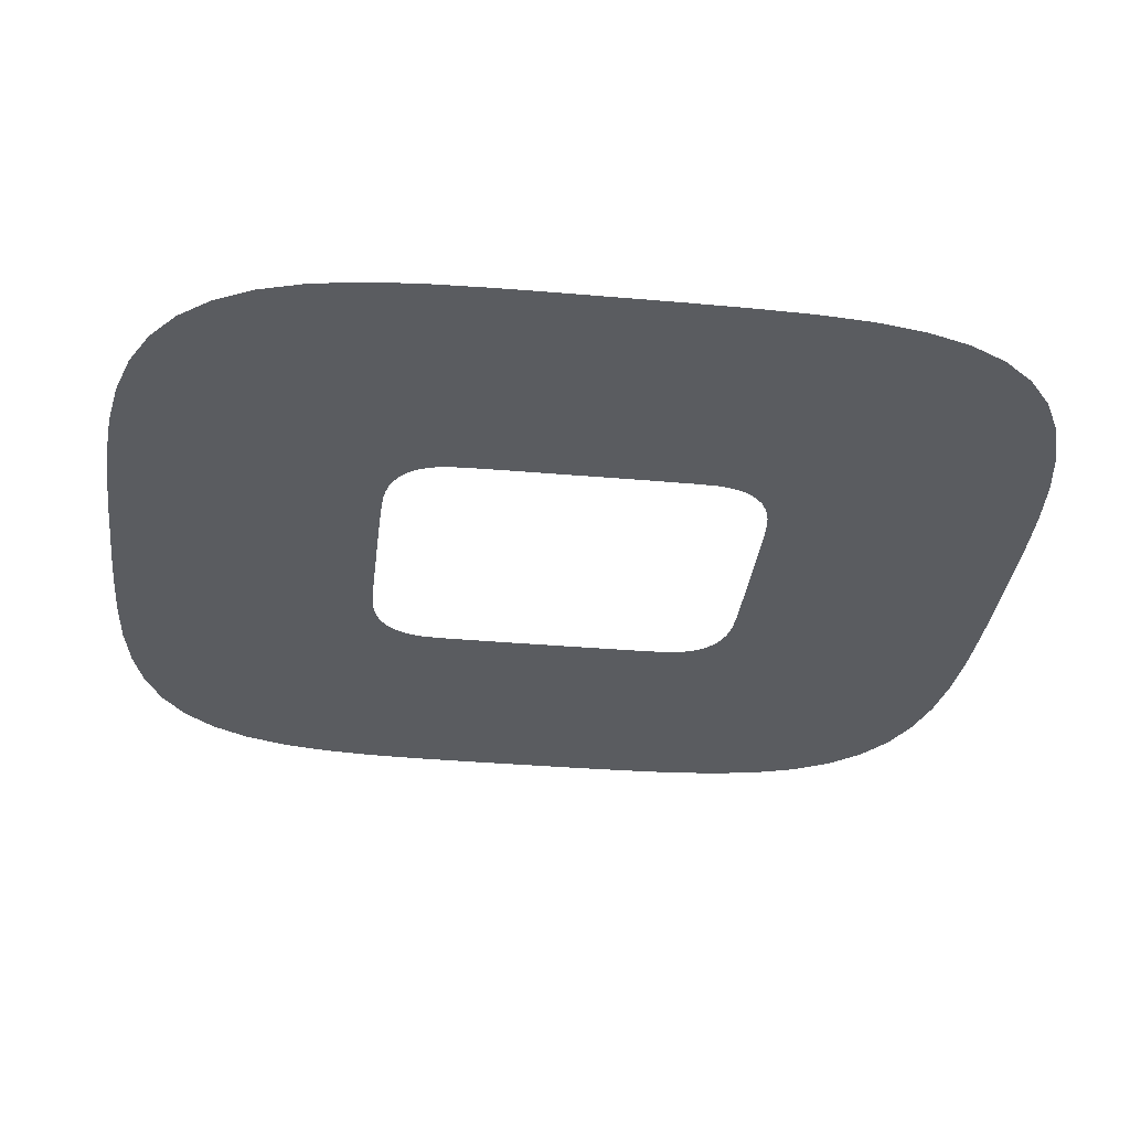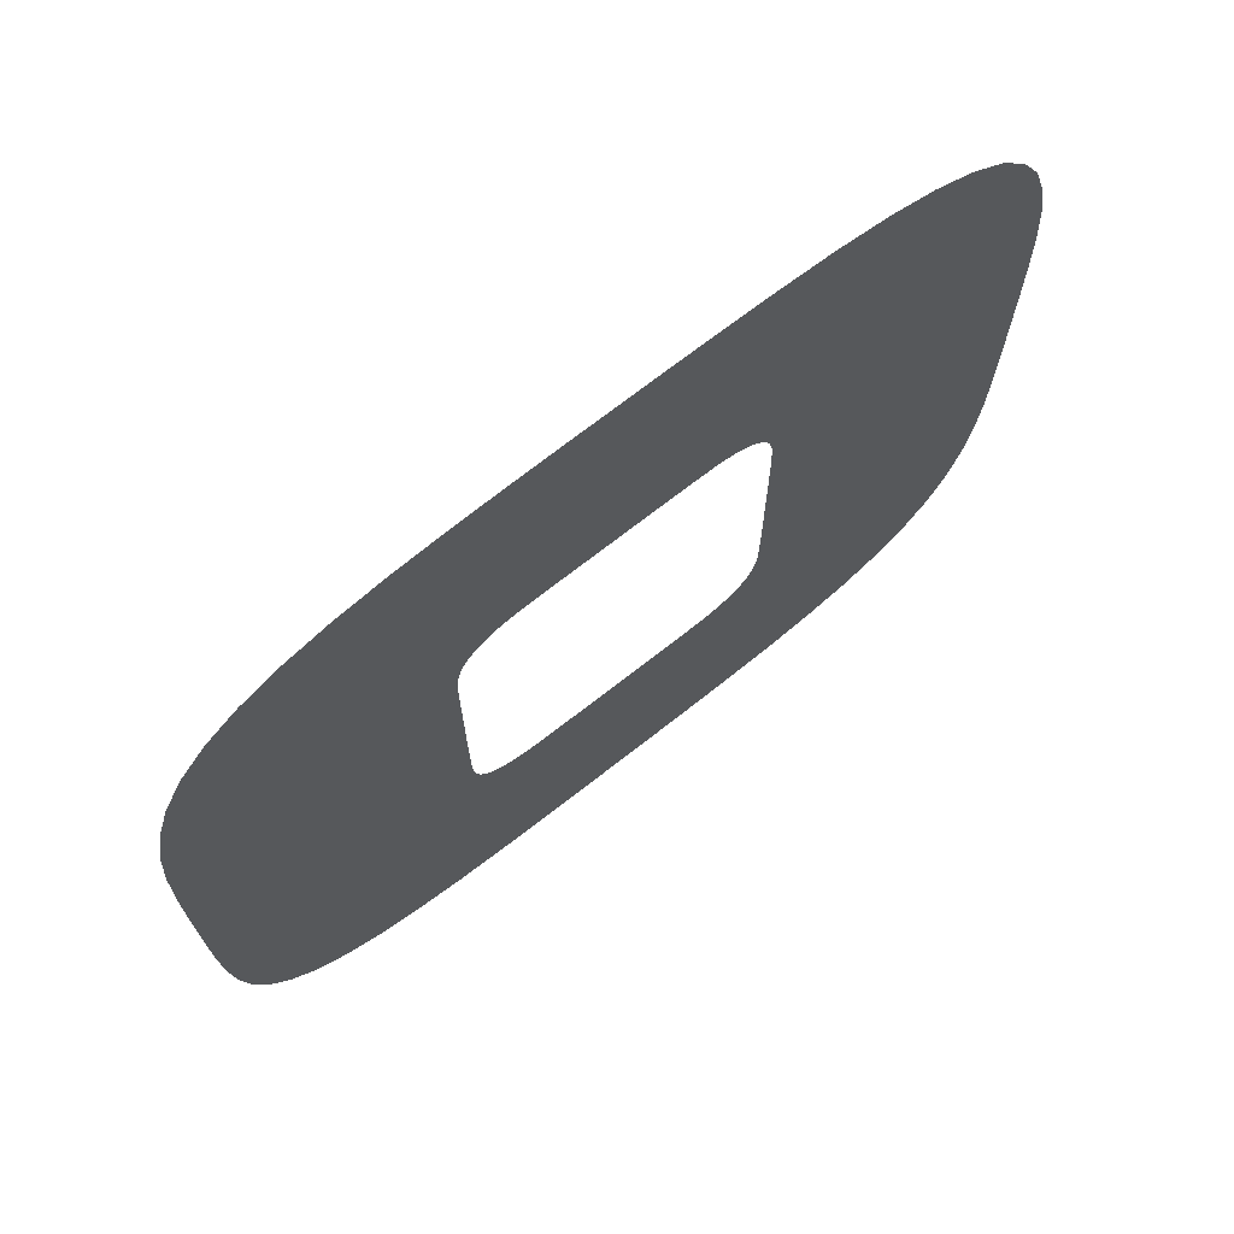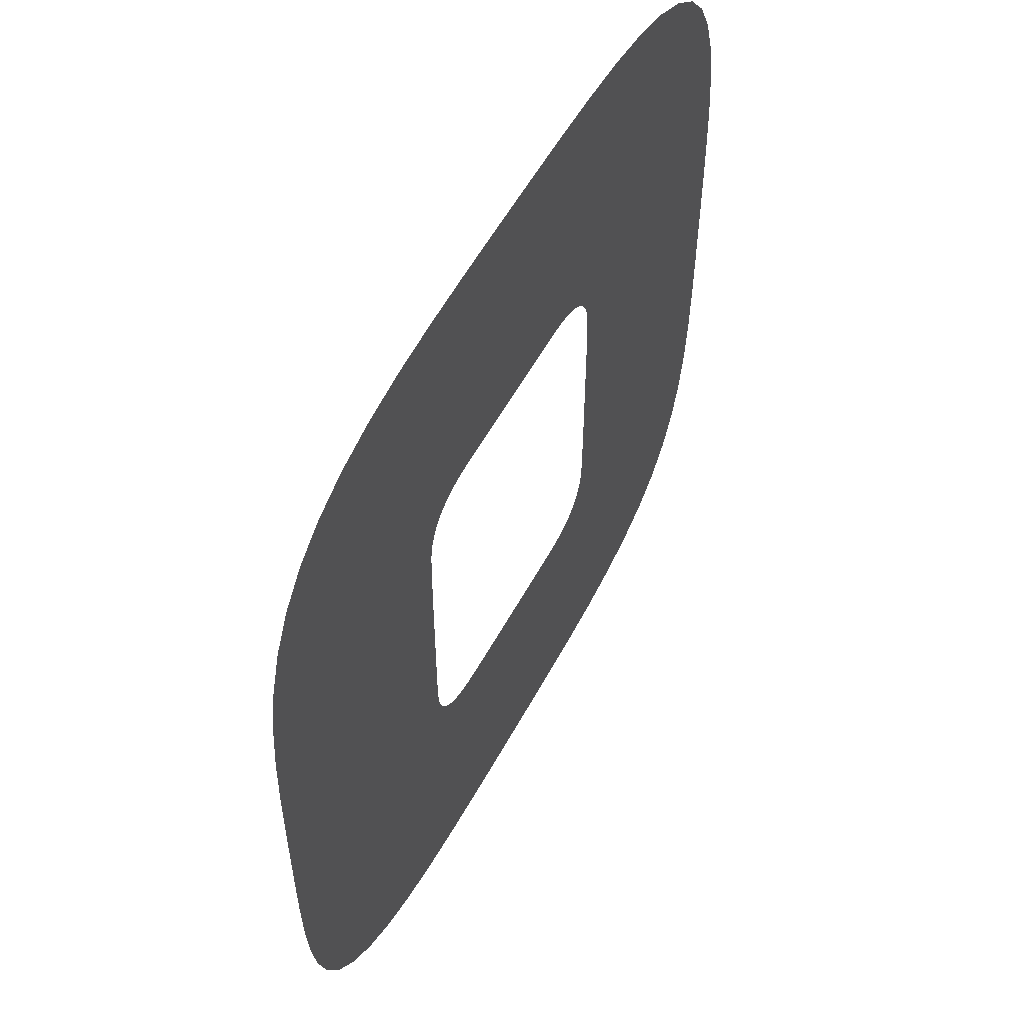
<metadata>
{"format":"obj","ext":"obj","renderer":"f3d","projection":"perspective","resolution":1024,"background":"white","views":[{"elev":-33.8,"azim":83.1,"up":"+Z"},{"elev":72.1,"azim":142.0,"up":"+Y"},{"elev":56.5,"azim":-61.7,"up":"+Y"}]}
</metadata>
<code>
g SM_VFX_Grass_Card_border_Outline
v -1.114 -12.23 -5.15e-05
v 0 -10.45 -5.078e-05
v 0 -12.23 -5.15e-05
v -1.114 -10.45 -5.078e-05
v 0 -8.677 -5.007e-05
v -2.239 -10.44 -5.078e-05
v -2.311 -12.22 -5.15e-05
v -1.114 -8.677 -5.007e-05
v 0 -6.9 -4.935e-05
v -2.167 -8.667 -5.007e-05
v -3.388 -10.4 -5.078e-05
v -3.676 -12.17 -5.15e-05
v -1.114 -6.9 -4.935e-05
v 0 -5.123 -4.864e-05
v -1.114 -5.123 -4.864e-05
v -2.024 -5.116 -4.864e-05
v -2.096 -6.891 -4.935e-05
v -2.523 -5.096 -4.864e-05
v -2.811 -6.866 -4.935e-05
v -2.804 -5.056 -4.864e-05
v -3.099 -8.635 -5.007e-05
v -3.371 -6.808 -4.935e-05
v -3.058 -4.989 -4.888e-05
v -3.938 -8.56 -5.007e-05
v -3.884 -6.704 -4.959e-05
v -3.285 -4.896 -4.911e-05
v -4.505 -10.31 -5.078e-05
v -5.072 -12.06 -5.15e-05
v -4.71 -8.419 -5.007e-05
v -4.344 -6.547 -4.959e-05
v -3.486 -4.775 -4.888e-05
v -5.535 -10.13 -5.054e-05
v -6.361 -11.85 -5.126e-05
v -5.403 -8.198 -5.007e-05
v -4.745 -6.331 -4.959e-05
v -3.66 -4.628 -4.888e-05
v -6.461 -9.849 -5.054e-05
v -7.52 -11.5 -5.102e-05
v -6.004 -7.886 -5.007e-05
v -7.264 -9.442 -5.054e-05
v -8.523 -11 -5.126e-05
v -5.085 -6.054 -4.959e-05
v -7.936 -8.905 -5.054e-05
v -9.362 -10.33 -5.126e-05
v -10.03 -9.492 -5.126e-05
v -6.511 -7.479 -5.007e-05
v -8.473 -8.232 -5.078e-05
v -10.53 -8.489 -5.102e-05
v -5.362 -5.714 -4.959e-05
v -3.807 -4.454 -4.888e-05
v -6.918 -6.973 -5.007e-05
v -8.881 -7.43 -5.054e-05
v -10.88 -7.33 -5.126e-05
v -5.578 -5.312 -4.959e-05
v -3.927 -4.254 -4.911e-05
v -7.23 -6.371 -5.007e-05
v -9.165 -6.504 -5.054e-05
v -11.1 -6.041 -5.126e-05
v -5.735 -4.852 -4.959e-05
v -4.021 -4.026 -4.888e-05
v -7.45 -5.678 -5.007e-05
v -9.344 -5.474 -5.054e-05
v -11.21 -4.645 -5.126e-05
v -5.84 -4.339 -4.935e-05
v -4.088 -3.772 -4.864e-05
v -7.592 -4.907 -5.007e-05
v -9.436 -4.357 -5.054e-05
v -11.25 -3.159 -5.102e-05
v -5.897 -3.78 -4.935e-05
v -4.128 -3.491 -4.864e-05
v -7.667 -4.068 -5.007e-05
v -9.473 -3.087 -5.054e-05
v -11.26 -1.598 -5.054e-05
v -5.923 -2.943 -4.911e-05
v -4.148 -2.871 -4.864e-05
v -7.698 -3.015 -4.983e-05
v -9.486 -1.598 -5.007e-05
v -11.26 -4.768e-07 -5.031e-05
v -5.932 -1.598 -4.911e-05
v -4.155 -1.599 -4.864e-05
v -7.709 -1.598 -4.959e-05
v -9.486 -4.768e-07 -4.983e-05
v -11.26 1.598 -5.054e-05
v -5.932 -4.768e-07 -4.911e-05
v -4.155 -4.768e-07 -4.864e-05
v -7.709 -4.768e-07 -4.959e-05
v -9.486 1.598 -5.007e-05
v -5.932 1.598 -4.911e-05
v -4.155 1.599 -4.864e-05
v -4.148 2.871 -4.864e-05
v -7.709 1.598 -4.959e-05
v -5.923 2.943 -4.911e-05
v -4.128 3.491 -4.864e-05
v -9.473 3.087 -5.054e-05
v -11.25 3.159 -5.102e-05
v -7.698 3.015 -4.983e-05
v -5.897 3.78 -4.935e-05
v -4.088 3.772 -4.864e-05
v -9.436 4.357 -5.078e-05
v -11.21 4.645 -5.15e-05
v -7.667 4.068 -5.007e-05
v -5.84 4.339 -4.935e-05
v -4.021 4.026 -4.864e-05
v -9.344 5.474 -5.078e-05
v -11.1 6.041 -5.15e-05
v -7.592 4.907 -5.007e-05
v -5.735 4.852 -4.935e-05
v -3.927 4.254 -4.864e-05
v -9.165 6.504 -5.078e-05
v -10.88 7.33 -5.15e-05
v -7.45 5.678 -5.007e-05
v -5.578 5.312 -4.935e-05
v -3.807 4.454 -4.864e-05
v -8.881 7.43 -5.078e-05
v -10.53 8.489 -5.15e-05
v -7.23 6.371 -5.007e-05
v -5.362 5.714 -4.935e-05
v -3.66 4.628 -4.864e-05
v -8.473 8.232 -5.078e-05
v -10.03 9.492 -5.15e-05
v -6.918 6.973 -5.007e-05
v -5.085 6.054 -4.935e-05
v -7.936 8.905 -5.078e-05
v -9.362 10.33 -5.15e-05
v -8.523 11 -5.15e-05
v -6.511 7.479 -5.007e-05
v -7.264 9.442 -5.078e-05
v -7.52 11.5 -5.15e-05
v -4.745 6.331 -4.935e-05
v -3.486 4.775 -4.864e-05
v -6.004 7.886 -5.007e-05
v -6.461 9.849 -5.078e-05
v -6.361 11.85 -5.15e-05
v -4.344 6.547 -4.935e-05
v -3.285 4.896 -4.864e-05
v -5.403 8.198 -5.007e-05
v -5.535 10.13 -5.078e-05
v -5.072 12.06 -5.15e-05
v -3.884 6.704 -4.935e-05
v -3.058 4.989 -4.864e-05
v -4.71 8.419 -5.007e-05
v -4.505 10.31 -5.078e-05
v -3.676 12.17 -5.15e-05
v -3.371 6.808 -4.935e-05
v -2.804 5.056 -4.864e-05
v -3.938 8.56 -5.007e-05
v -3.388 10.4 -5.078e-05
v -2.311 12.22 -5.15e-05
v -2.811 6.866 -4.935e-05
v -2.523 5.096 -4.864e-05
v -3.099 8.635 -5.007e-05
v -2.239 10.44 -5.078e-05
v -1.114 12.23 -5.15e-05
v -2.096 6.891 -4.935e-05
v -2.024 5.116 -4.864e-05
v -2.167 8.667 -5.007e-05
v -1.114 10.45 -5.078e-05
v 0 12.23 -5.15e-05
v -1.114 6.9 -4.935e-05
v -1.114 5.123 -4.864e-05
v -1.114 8.677 -5.007e-05
v 0 10.45 -5.078e-05
v 1.114 12.23 -5.15e-05
v 0 6.9 -4.935e-05
v 0 5.123 -4.864e-05
v 0 8.677 -5.007e-05
v 1.114 10.45 -5.078e-05
v 1.114 6.9 -4.935e-05
v 1.114 5.123 -4.864e-05
v 2.024 5.116 -4.864e-05
v 1.114 8.677 -5.007e-05
v 2.096 6.891 -4.935e-05
v 2.523 5.096 -4.864e-05
v 2.239 10.44 -5.078e-05
v 2.311 12.22 -5.15e-05
v 2.167 8.667 -5.007e-05
v 2.811 6.866 -4.935e-05
v 2.804 5.056 -4.864e-05
v 3.388 10.4 -5.078e-05
v 3.676 12.17 -5.15e-05
v 3.099 8.635 -5.007e-05
v 3.371 6.808 -4.935e-05
v 3.058 4.989 -4.888e-05
v 4.505 10.31 -5.078e-05
v 5.072 12.06 -5.15e-05
v 3.938 8.56 -5.007e-05
v 3.884 6.704 -4.959e-05
v 3.285 4.896 -4.911e-05
v 5.535 10.13 -5.054e-05
v 6.361 11.85 -5.126e-05
v 4.71 8.419 -5.007e-05
v 4.344 6.547 -4.959e-05
v 3.486 4.775 -4.888e-05
v 6.461 9.849 -5.054e-05
v 7.52 11.5 -5.102e-05
v 5.403 8.198 -5.007e-05
v 4.745 6.331 -4.959e-05
v 3.66 4.628 -4.888e-05
v 7.264 9.442 -5.054e-05
v 8.523 11 -5.126e-05
v 6.004 7.886 -5.007e-05
v 5.085 6.054 -4.959e-05
v 7.936 8.905 -5.054e-05
v 9.362 10.33 -5.126e-05
v 10.03 9.492 -5.126e-05
v 6.511 7.479 -5.007e-05
v 8.473 8.232 -5.054e-05
v 10.53 8.489 -5.102e-05
v 5.362 5.714 -4.935e-05
v 3.807 4.454 -4.888e-05
v 6.918 6.973 -5.007e-05
v 8.881 7.43 -5.054e-05
v 10.88 7.33 -5.126e-05
v 5.578 5.312 -4.959e-05
v 3.927 4.254 -4.911e-05
v 7.23 6.371 -5.007e-05
v 9.165 6.504 -5.054e-05
v 11.1 6.041 -5.126e-05
v 5.735 4.852 -4.959e-05
v 4.021 4.026 -4.888e-05
v 7.45 5.678 -5.007e-05
v 9.344 5.474 -5.054e-05
v 11.21 4.645 -5.126e-05
v 5.84 4.339 -4.935e-05
v 4.088 3.772 -4.864e-05
v 7.592 4.907 -5.007e-05
v 9.436 4.357 -5.054e-05
v 11.25 3.159 -5.102e-05
v 5.897 3.78 -4.935e-05
v 4.128 3.491 -4.864e-05
v 7.667 4.068 -5.007e-05
v 9.473 3.087 -5.054e-05
v 11.26 1.598 -5.054e-05
v 5.923 2.943 -4.911e-05
v 4.148 2.871 -4.864e-05
v 7.698 3.015 -4.983e-05
v 9.486 1.598 -5.007e-05
v 11.26 -4.768e-07 -5.031e-05
v 5.932 1.598 -4.911e-05
v 4.155 1.599 -4.864e-05
v 7.709 1.598 -4.959e-05
v 9.486 -4.768e-07 -4.983e-05
v 11.26 -1.598 -5.054e-05
v 5.932 -4.768e-07 -4.911e-05
v 4.155 -4.768e-07 -4.864e-05
v 7.709 -4.768e-07 -4.959e-05
v 9.486 -1.598 -5.007e-05
v 5.932 -1.598 -4.911e-05
v 4.155 -1.599 -4.864e-05
v 4.148 -2.871 -4.864e-05
v 7.709 -1.598 -4.959e-05
v 5.923 -2.943 -4.911e-05
v 4.128 -3.491 -4.864e-05
v 9.473 -3.087 -5.054e-05
v 11.25 -3.159 -5.102e-05
v 7.698 -3.015 -4.983e-05
v 5.897 -3.78 -4.935e-05
v 4.088 -3.772 -4.864e-05
v 9.436 -4.357 -5.054e-05
v 11.21 -4.645 -5.126e-05
v 7.667 -4.068 -5.007e-05
v 5.84 -4.339 -4.935e-05
v 4.021 -4.026 -4.888e-05
v 9.344 -5.474 -5.054e-05
v 11.1 -6.041 -5.126e-05
v 7.592 -4.907 -5.007e-05
v 5.735 -4.852 -4.959e-05
v 3.927 -4.254 -4.911e-05
v 9.165 -6.504 -5.054e-05
v 10.88 -7.33 -5.126e-05
v 7.45 -5.678 -5.007e-05
v 5.578 -5.312 -4.959e-05
v 3.807 -4.454 -4.888e-05
v 8.881 -7.43 -5.054e-05
v 10.53 -8.489 -5.102e-05
v 7.23 -6.371 -5.007e-05
v 5.362 -5.714 -4.959e-05
v 3.66 -4.628 -4.888e-05
v 8.473 -8.232 -5.078e-05
v 10.03 -9.492 -5.126e-05
v 6.918 -6.973 -5.007e-05
v 5.085 -6.054 -4.959e-05
v 7.936 -8.905 -5.054e-05
v 9.362 -10.33 -5.126e-05
v 8.523 -11 -5.126e-05
v 6.511 -7.479 -5.007e-05
v 7.264 -9.442 -5.054e-05
v 7.52 -11.5 -5.102e-05
v 4.745 -6.331 -4.959e-05
v 3.486 -4.775 -4.888e-05
v 6.004 -7.886 -5.007e-05
v 6.461 -9.849 -5.054e-05
v 6.361 -11.85 -5.126e-05
v 4.344 -6.547 -4.959e-05
v 3.285 -4.896 -4.911e-05
v 5.403 -8.198 -5.007e-05
v 5.535 -10.13 -5.054e-05
v 5.072 -12.06 -5.15e-05
v 3.884 -6.704 -4.959e-05
v 3.058 -4.989 -4.888e-05
v 4.71 -8.419 -5.007e-05
v 4.505 -10.31 -5.078e-05
v 3.676 -12.17 -5.15e-05
v 3.371 -6.808 -4.935e-05
v 2.804 -5.056 -4.864e-05
v 3.938 -8.56 -5.007e-05
v 3.388 -10.4 -5.078e-05
v 2.311 -12.22 -5.15e-05
v 2.811 -6.866 -4.935e-05
v 2.523 -5.096 -4.864e-05
v 3.099 -8.635 -5.007e-05
v 2.239 -10.44 -5.078e-05
v 1.114 -12.23 -5.15e-05
v 2.096 -6.891 -4.935e-05
v 2.024 -5.116 -4.864e-05
v 2.167 -8.667 -5.007e-05
v 1.114 -10.45 -5.078e-05
v 0 -12.23 -5.15e-05
v 0 -10.45 -5.078e-05
v 1.114 -8.677 -5.007e-05
v 0 -8.677 -5.007e-05
v 1.114 -6.9 -4.935e-05
v 1.114 -5.123 -4.864e-05
v 0 -6.9 -4.935e-05
v 0 -5.123 -4.864e-05
g SM_VFX_Grass_Card_border_Outline_0
f 3 2 1
f 2 4 1
f 4 2 5
f 1 4 6
f 7 1 6
f 8 4 5
f 8 5 9
f 10 6 4
f 8 10 4
f 7 6 11
f 12 7 11
f 13 8 9
f 13 9 14
f 15 13 14
f 15 16 13
f 13 17 8
f 16 17 13
f 17 10 8
f 16 18 17
f 18 19 17
f 10 17 19
f 18 20 19
f 6 10 21
f 21 10 19
f 11 6 21
f 20 22 19
f 21 19 22
f 20 23 22
f 11 21 24
f 24 21 22
f 23 25 22
f 24 22 25
f 23 26 25
f 27 11 24
f 12 11 27
f 28 12 27
f 29 24 25
f 27 24 29
f 26 30 25
f 29 25 30
f 26 31 30
f 28 27 32
f 32 27 29
f 33 28 32
f 34 29 30
f 32 29 34
f 31 35 30
f 34 30 35
f 31 36 35
f 33 32 37
f 37 32 34
f 38 33 37
f 39 34 35
f 37 34 39
f 38 37 40
f 40 37 39
f 41 38 40
f 36 42 35
f 39 35 42
f 41 40 43
f 44 41 43
f 44 43 45
f 40 39 46
f 43 40 46
f 46 39 42
f 43 47 45
f 43 46 47
f 45 47 48
f 49 42 36
f 50 49 36
f 46 42 51
f 46 51 47
f 42 49 51
f 47 52 48
f 47 51 52
f 48 52 53
f 54 49 50
f 55 54 50
f 51 49 56
f 51 56 52
f 49 54 56
f 52 57 53
f 52 56 57
f 53 57 58
f 59 54 55
f 60 59 55
f 56 54 61
f 56 61 57
f 54 59 61
f 57 62 58
f 57 61 62
f 58 62 63
f 64 59 60
f 65 64 60
f 61 59 66
f 61 66 62
f 59 64 66
f 62 67 63
f 62 66 67
f 63 67 68
f 69 64 65
f 70 69 65
f 66 64 71
f 66 71 67
f 64 69 71
f 67 72 68
f 67 71 72
f 68 72 73
f 74 69 70
f 75 74 70
f 71 69 76
f 71 76 72
f 69 74 76
f 72 77 73
f 77 72 76
f 73 77 78
f 79 74 75
f 80 79 75
f 81 76 74
f 81 77 76
f 79 81 74
f 77 82 78
f 82 77 81
f 78 82 83
f 84 79 80
f 85 84 80
f 86 81 79
f 86 82 81
f 84 86 79
f 82 87 83
f 87 82 86
f 88 84 85
f 89 88 85
f 89 90 88
f 91 86 84
f 88 91 84
f 91 87 86
f 90 92 88
f 91 88 92
f 90 93 92
f 83 87 94
f 95 83 94
f 87 91 96
f 96 91 92
f 94 87 96
f 93 97 92
f 92 97 96
f 93 98 97
f 95 94 99
f 100 95 99
f 96 101 94
f 97 101 96
f 101 99 94
f 98 102 97
f 101 97 102
f 98 103 102
f 100 99 104
f 105 100 104
f 99 101 106
f 106 101 102
f 104 99 106
f 103 107 102
f 102 107 106
f 103 108 107
f 105 104 109
f 110 105 109
f 106 111 104
f 107 111 106
f 111 109 104
f 108 112 107
f 111 107 112
f 108 113 112
f 110 109 114
f 115 110 114
f 109 111 116
f 116 111 112
f 114 109 116
f 113 117 112
f 112 117 116
f 113 118 117
f 115 114 119
f 120 115 119
f 116 121 114
f 117 121 116
f 121 119 114
f 118 122 117
f 121 117 122
f 120 119 123
f 124 120 123
f 124 123 125
f 119 121 126
f 123 119 126
f 126 121 122
f 123 127 125
f 127 123 126
f 125 127 128
f 129 122 118
f 130 129 118
f 131 126 122
f 131 127 126
f 129 131 122
f 127 132 128
f 127 131 132
f 128 132 133
f 134 129 130
f 135 134 130
f 131 129 136
f 131 136 132
f 129 134 136
f 132 137 133
f 137 132 136
f 133 137 138
f 139 134 135
f 140 139 135
f 141 136 134
f 141 137 136
f 139 141 134
f 137 142 138
f 137 141 142
f 138 142 143
f 144 139 140
f 145 144 140
f 141 139 146
f 141 146 142
f 139 144 146
f 142 147 143
f 147 142 146
f 143 147 148
f 149 144 145
f 150 149 145
f 151 146 144
f 151 147 146
f 149 151 144
f 147 152 148
f 147 151 152
f 148 152 153
f 154 149 150
f 155 154 150
f 151 149 156
f 151 156 152
f 149 154 156
f 152 157 153
f 157 152 156
f 153 157 158
f 159 154 155
f 160 159 155
f 161 156 154
f 161 157 156
f 159 161 154
f 157 162 158
f 157 161 162
f 158 162 163
f 164 159 160
f 165 164 160
f 161 159 166
f 161 166 162
f 159 164 166
f 162 167 163
f 167 162 166
f 168 164 165
f 169 168 165
f 169 170 168
f 171 166 164
f 168 171 164
f 171 167 166
f 170 172 168
f 168 172 171
f 170 173 172
f 163 167 174
f 175 163 174
f 171 176 167
f 172 176 171
f 176 174 167
f 173 177 172
f 176 172 177
f 173 178 177
f 175 174 179
f 180 175 179
f 174 176 181
f 181 176 177
f 179 174 181
f 178 182 177
f 181 177 182
f 178 183 182
f 180 179 184
f 185 180 184
f 179 181 186
f 186 181 182
f 184 179 186
f 183 187 182
f 186 182 187
f 183 188 187
f 185 184 189
f 190 185 189
f 184 186 191
f 191 186 187
f 189 184 191
f 188 192 187
f 191 187 192
f 188 193 192
f 190 189 194
f 195 190 194
f 189 191 196
f 196 191 192
f 194 189 196
f 193 197 192
f 196 192 197
f 193 198 197
f 195 194 199
f 200 195 199
f 194 196 201
f 201 196 197
f 199 194 201
f 198 202 197
f 201 197 202
f 200 199 203
f 204 200 203
f 204 203 205
f 199 201 206
f 203 199 206
f 206 201 202
f 203 207 205
f 203 206 207
f 205 207 208
f 209 202 198
f 210 209 198
f 206 202 211
f 206 211 207
f 202 209 211
f 207 212 208
f 207 211 212
f 208 212 213
f 214 209 210
f 215 214 210
f 211 209 216
f 211 216 212
f 209 214 216
f 212 217 213
f 212 216 217
f 213 217 218
f 219 214 215
f 220 219 215
f 216 214 221
f 216 221 217
f 214 219 221
f 217 222 218
f 217 221 222
f 218 222 223
f 224 219 220
f 225 224 220
f 221 219 226
f 221 226 222
f 219 224 226
f 222 227 223
f 222 226 227
f 223 227 228
f 229 224 225
f 230 229 225
f 226 224 231
f 226 231 227
f 224 229 231
f 227 232 228
f 227 231 232
f 228 232 233
f 234 229 230
f 235 234 230
f 231 229 236
f 231 236 232
f 229 234 236
f 232 237 233
f 237 232 236
f 233 237 238
f 239 234 235
f 240 239 235
f 241 236 234
f 241 237 236
f 239 241 234
f 237 242 238
f 242 237 241
f 238 242 243
f 244 239 240
f 245 244 240
f 246 241 239
f 246 242 241
f 244 246 239
f 242 247 243
f 247 242 246
f 248 244 245
f 249 248 245
f 249 250 248
f 251 246 244
f 248 251 244
f 251 247 246
f 250 252 248
f 251 248 252
f 250 253 252
f 243 247 254
f 255 243 254
f 247 251 256
f 256 251 252
f 254 247 256
f 253 257 252
f 252 257 256
f 253 258 257
f 255 254 259
f 260 255 259
f 256 261 254
f 257 261 256
f 261 259 254
f 258 262 257
f 261 257 262
f 258 263 262
f 260 259 264
f 265 260 264
f 259 261 266
f 266 261 262
f 264 259 266
f 263 267 262
f 262 267 266
f 263 268 267
f 265 264 269
f 270 265 269
f 266 271 264
f 267 271 266
f 271 269 264
f 268 272 267
f 271 267 272
f 268 273 272
f 270 269 274
f 275 270 274
f 269 271 276
f 276 271 272
f 274 269 276
f 273 277 272
f 272 277 276
f 273 278 277
f 275 274 279
f 280 275 279
f 276 281 274
f 277 281 276
f 281 279 274
f 278 282 277
f 281 277 282
f 280 279 283
f 284 280 283
f 284 283 285
f 279 281 286
f 283 279 286
f 286 281 282
f 283 287 285
f 287 283 286
f 285 287 288
f 289 282 278
f 290 289 278
f 291 286 282
f 291 287 286
f 289 291 282
f 287 292 288
f 287 291 292
f 288 292 293
f 294 289 290
f 295 294 290
f 291 289 296
f 291 296 292
f 289 294 296
f 292 297 293
f 297 292 296
f 293 297 298
f 299 294 295
f 300 299 295
f 301 296 294
f 301 297 296
f 299 301 294
f 297 302 298
f 297 301 302
f 298 302 303
f 304 299 300
f 305 304 300
f 301 299 306
f 301 306 302
f 299 304 306
f 302 307 303
f 307 302 306
f 303 307 308
f 309 304 305
f 310 309 305
f 311 306 304
f 311 307 306
f 309 311 304
f 307 312 308
f 307 311 312
f 308 312 313
f 314 309 310
f 315 314 310
f 311 309 316
f 311 316 312
f 309 314 316
f 312 317 313
f 317 312 316
f 313 317 318
f 317 319 318
f 320 317 316
f 317 320 319
f 320 316 314
f 320 321 319
f 322 314 315
f 322 320 314
f 320 322 321
f 323 322 315
f 322 324 321
f 324 322 323
f 325 324 323

</code>
